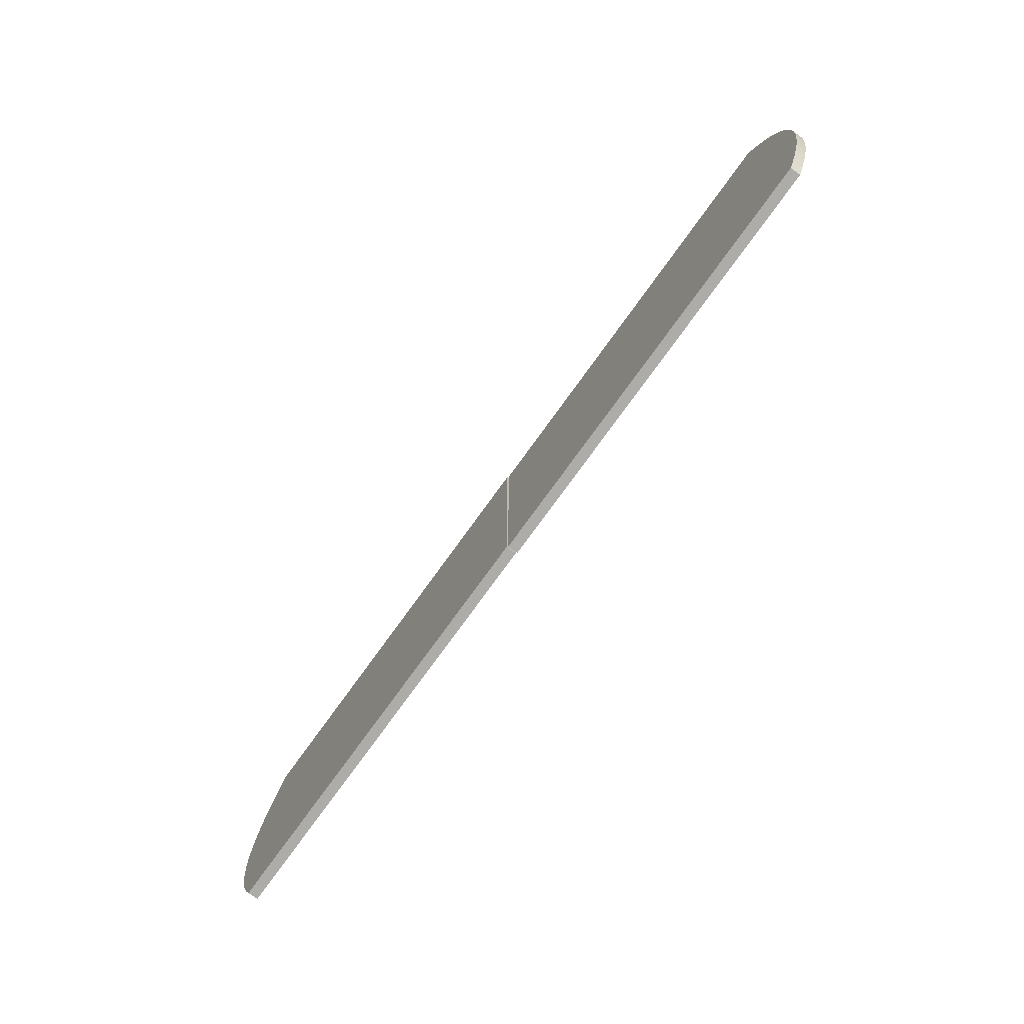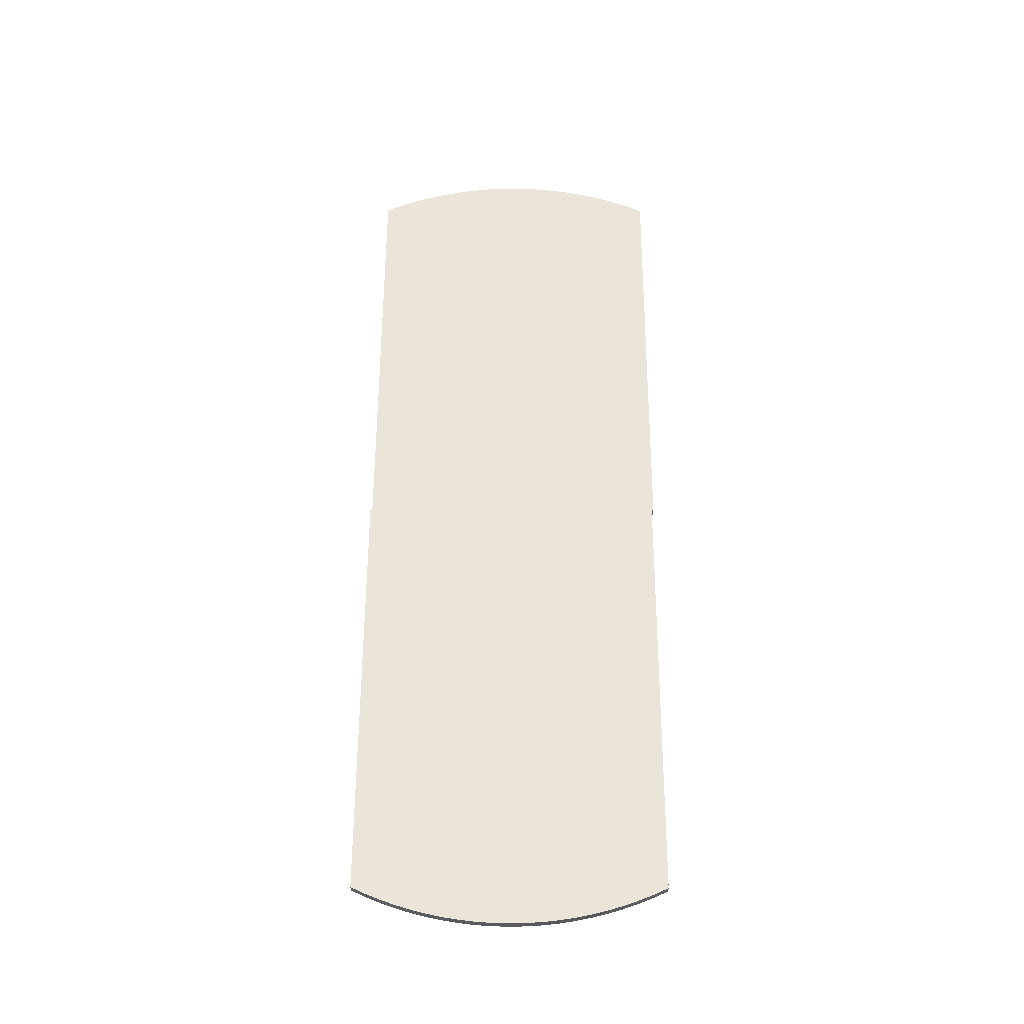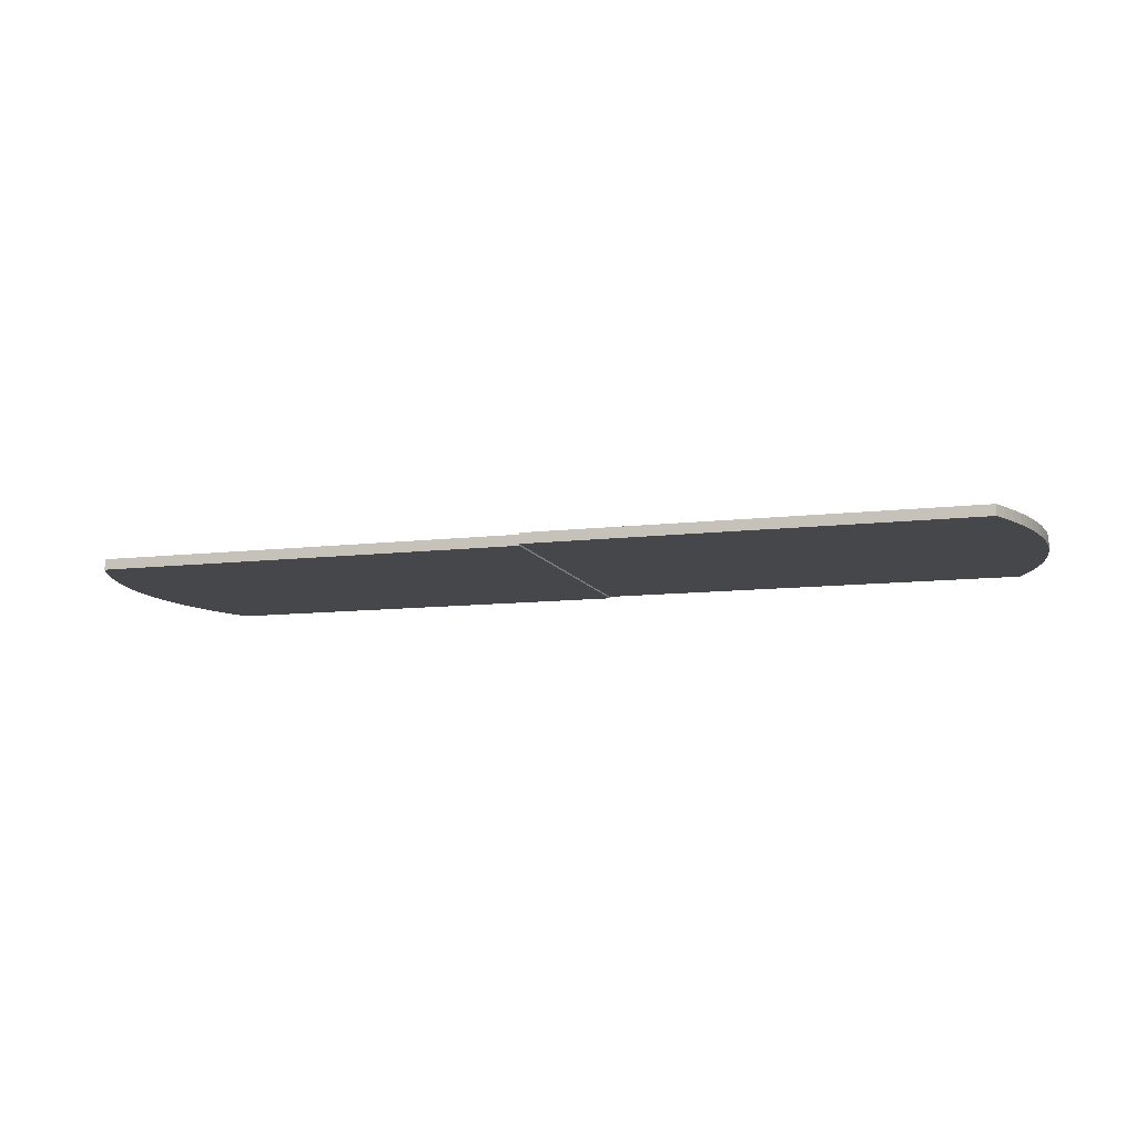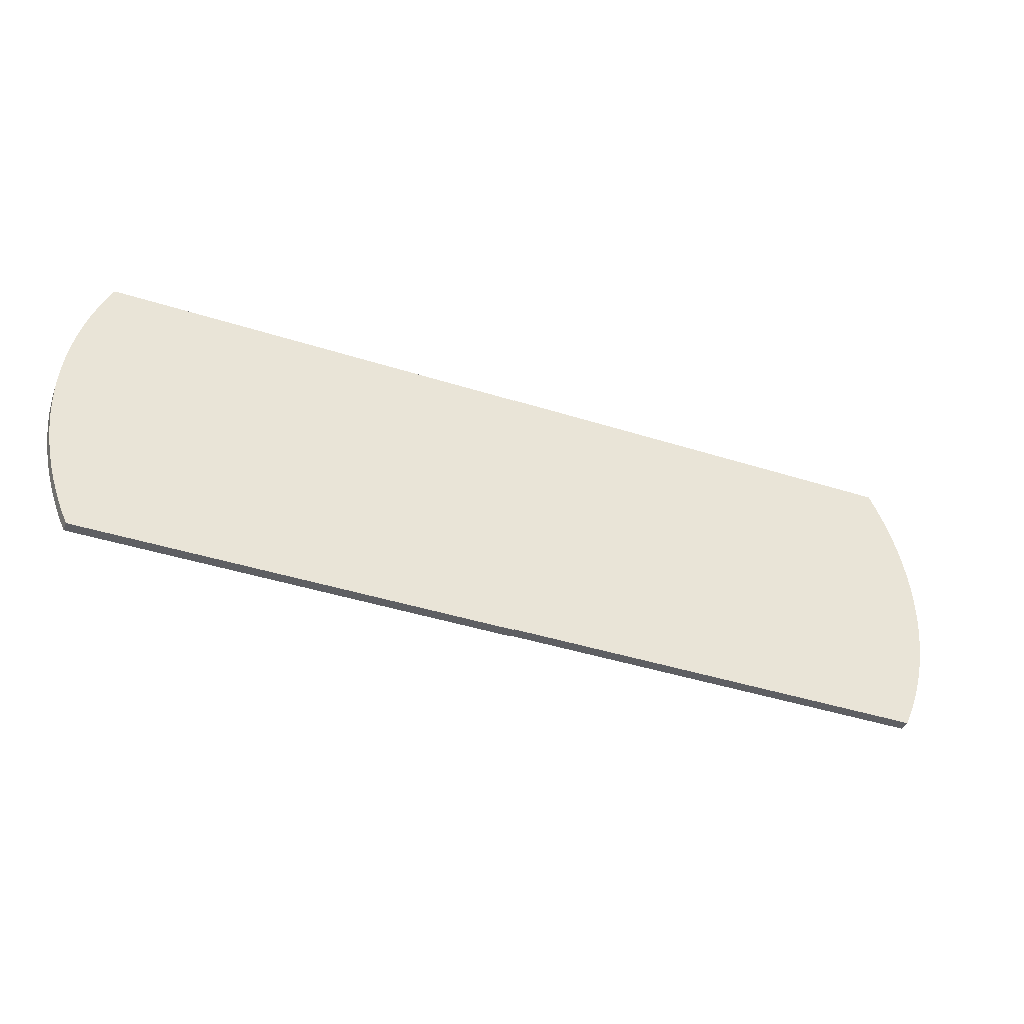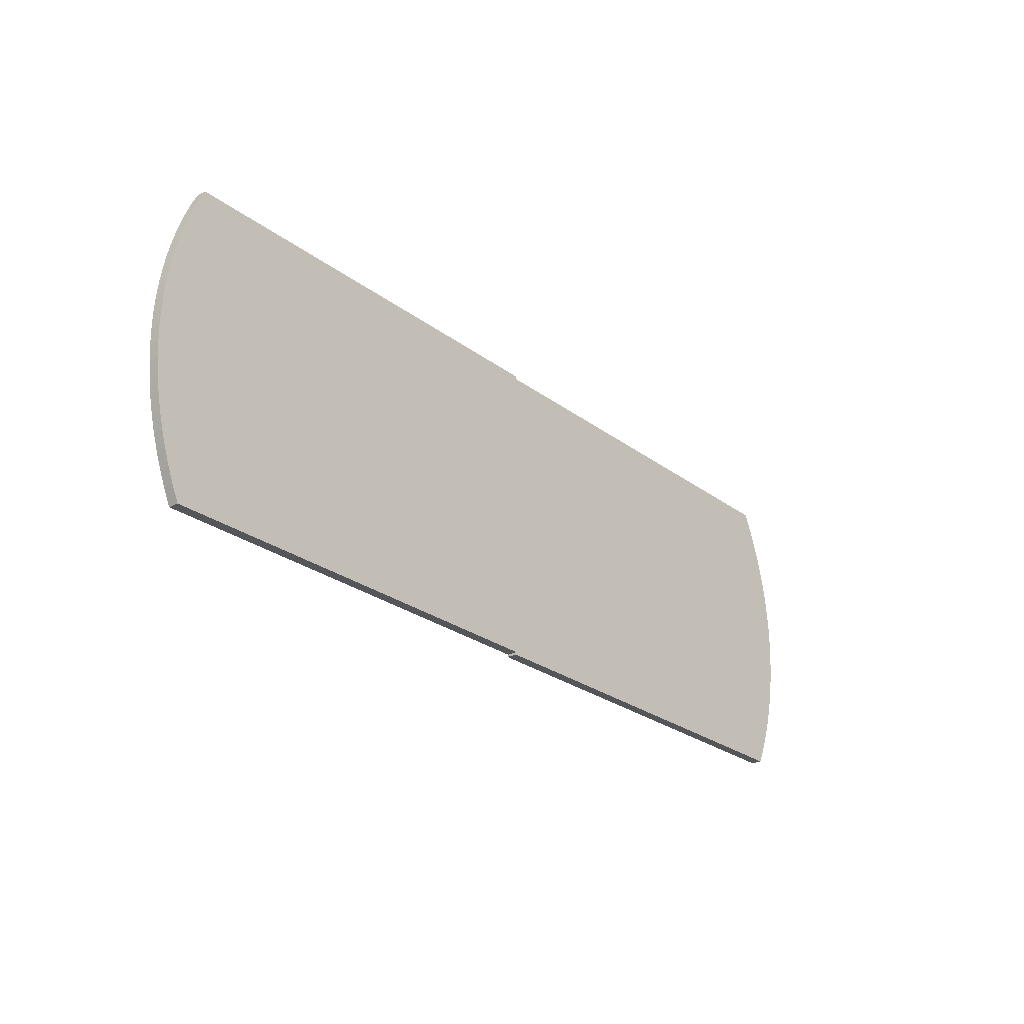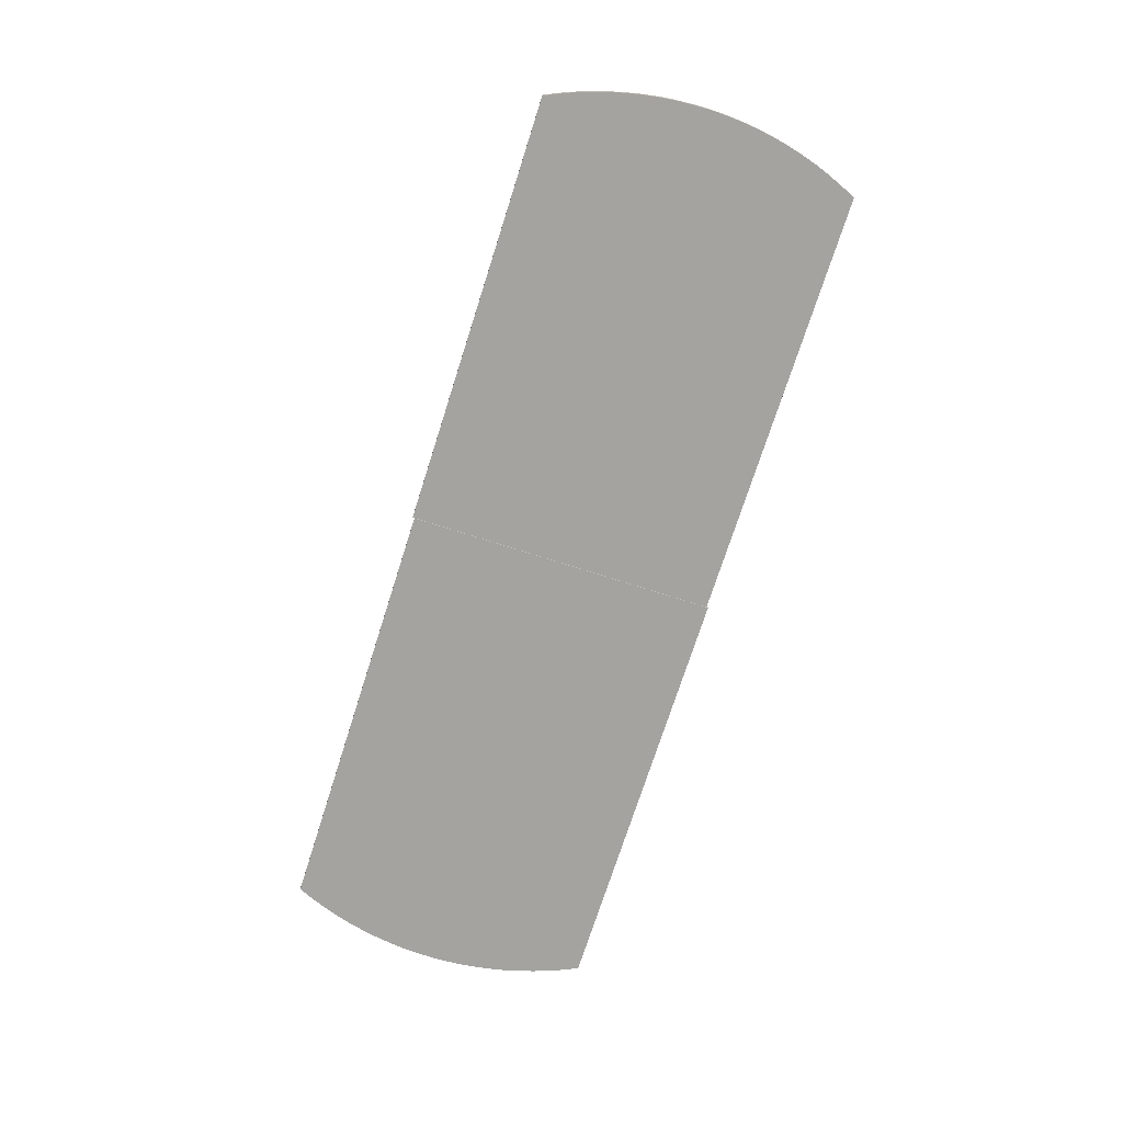
<metadata>
{"format":"obj","ext":"obj","renderer":"f3d","projection":"perspective","resolution":1024,"background":"white","views":[{"elev":-76.8,"azim":54.1,"up":"+Z"},{"elev":59.1,"azim":90.2,"up":"+Y"},{"elev":-10.3,"azim":16.9,"up":"+Y"},{"elev":-41.7,"azim":-21.1,"up":"+Z"},{"elev":-26.0,"azim":130.3,"up":"+Z"},{"elev":-72.9,"azim":-107.7,"up":"+Y"}]}
</metadata>
<code>
o conference.026
v 9.328 1.693 -0.1865
v 9.271 1.693 -0.04599
v 9.208 1.693 0.09183
v 9.378 1.693 -0.3294
v 9.422 1.693 -0.4745
v 9.459 1.693 -0.6213
v 9.489 1.693 -0.7697
v 9.513 1.693 -0.9193
v 9.53 1.693 -1.07
v 9.54 1.693 -1.221
v 9.544 1.693 -1.372
v 9.54 1.693 -1.524
v 9.53 1.693 -1.675
v 9.513 1.693 -1.826
v 9.489 1.693 -1.975
v 9.459 1.693 -2.124
v 9.422 1.693 -2.27
v 9.378 1.693 -2.415
v 9.328 1.693 -2.558
v 9.271 1.693 -2.699
v 9.208 1.693 -2.837
v 5.151 1.693 -2.837
v 5.151 1.693 0.09183
v 9.208 1.792 -2.837
v 5.151 1.792 -2.837
v 5.151 1.792 0.09183
v 9.271 1.792 -2.699
v 9.328 1.792 -2.558
v 9.378 1.792 -2.415
v 9.422 1.792 -2.27
v 9.459 1.792 -2.124
v 9.489 1.792 -1.975
v 9.513 1.792 -1.826
v 9.53 1.792 -1.675
v 9.54 1.792 -1.524
v 9.544 1.792 -1.372
v 9.54 1.792 -1.221
v 9.53 1.792 -1.07
v 9.513 1.792 -0.9193
v 9.489 1.792 -0.7697
v 9.459 1.792 -0.6213
v 9.422 1.792 -0.4745
v 9.378 1.792 -0.3294
v 9.328 1.792 -0.1865
v 9.271 1.792 -0.04599
v 9.208 1.792 0.09183
v 1.087 1.68 -2.855
v 5.145 1.68 -2.855
v 5.145 1.68 0.07353
v 1.025 1.68 -2.717
v 0.968 1.68 -2.577
v 0.9178 1.68 -2.434
v 0.8741 1.68 -2.289
v 0.8369 1.68 -2.142
v 0.8064 1.68 -1.993
v 0.7826 1.68 -1.844
v 0.7656 1.68 -1.693
v 0.7553 1.68 -1.542
v 0.7519 1.68 -1.391
v 0.7553 1.68 -1.239
v 0.7656 1.68 -1.088
v 0.7826 1.68 -0.9376
v 0.8064 1.68 -0.788
v 0.8369 1.68 -0.6396
v 0.8741 1.68 -0.4928
v 0.9178 1.68 -0.3477
v 0.968 1.68 -0.2048
v 1.025 1.68 -0.0643
v 1.087 1.68 0.07353
v 0.968 1.78 -0.2048
v 1.025 1.78 -0.0643
v 1.087 1.78 0.07353
v 0.9178 1.78 -0.3477
v 0.8741 1.78 -0.4928
v 0.8369 1.78 -0.6396
v 0.8064 1.78 -0.788
v 0.7826 1.78 -0.9376
v 0.7656 1.78 -1.088
v 0.7553 1.78 -1.239
v 0.7519 1.78 -1.391
v 0.7553 1.78 -1.542
v 0.7656 1.78 -1.693
v 0.7826 1.78 -1.844
v 0.8064 1.78 -1.993
v 0.8369 1.78 -2.142
v 0.8741 1.78 -2.289
v 0.9178 1.78 -2.434
v 0.968 1.78 -2.577
v 1.025 1.78 -2.717
v 1.087 1.78 -2.855
v 5.145 1.78 -2.855
v 5.145 1.78 0.07353
f 1 2 3
f 4 1 3
f 5 4 3
f 6 5 3
f 7 6 3
f 8 7 3
f 9 8 3
f 10 9 3
f 11 10 3
f 12 11 3
f 13 12 3
f 14 13 3
f 15 14 3
f 16 15 3
f 17 16 3
f 18 17 3
f 19 18 3
f 20 19 3
f 21 20 3
f 22 21 3
f 23 22 3
f 24 25 26
f 27 24 26
f 28 27 26
f 29 28 26
f 30 29 26
f 31 30 26
f 32 31 26
f 33 32 26
f 34 33 26
f 35 34 26
f 36 35 26
f 37 36 26
f 38 37 26
f 39 38 26
f 40 39 26
f 41 40 26
f 42 41 26
f 43 42 26
f 44 43 26
f 45 44 26
f 46 45 26
f 45 46 3
f 2 45 3
f 44 45 2
f 1 44 2
f 43 44 1
f 4 43 1
f 42 43 4
f 5 42 4
f 41 42 5
f 6 41 5
f 40 41 6
f 7 40 6
f 39 40 7
f 8 39 7
f 38 39 8
f 9 38 8
f 37 38 9
f 10 37 9
f 36 37 10
f 11 36 10
f 35 36 11
f 12 35 11
f 34 35 12
f 13 34 12
f 33 34 13
f 14 33 13
f 32 33 14
f 15 32 14
f 31 32 15
f 16 31 15
f 30 31 16
f 17 30 16
f 29 30 17
f 18 29 17
f 28 29 18
f 19 28 18
f 27 28 19
f 20 27 19
f 24 27 20
f 21 24 20
f 25 24 21
f 22 25 21
f 26 25 22
f 23 26 22
f 46 26 23
f 3 46 23
f 47 48 49
f 50 47 49
f 51 50 49
f 52 51 49
f 53 52 49
f 54 53 49
f 55 54 49
f 56 55 49
f 57 56 49
f 58 57 49
f 59 58 49
f 60 59 49
f 61 60 49
f 62 61 49
f 63 62 49
f 64 63 49
f 65 64 49
f 66 65 49
f 67 66 49
f 68 67 49
f 69 68 49
f 70 71 72
f 73 70 72
f 74 73 72
f 75 74 72
f 76 75 72
f 77 76 72
f 78 77 72
f 79 78 72
f 80 79 72
f 81 80 72
f 82 81 72
f 83 82 72
f 84 83 72
f 85 84 72
f 86 85 72
f 87 86 72
f 88 87 72
f 89 88 72
f 90 89 72
f 91 90 72
f 92 91 72
f 72 71 68
f 69 72 68
f 71 70 67
f 68 71 67
f 70 73 66
f 67 70 66
f 73 74 65
f 66 73 65
f 74 75 64
f 65 74 64
f 75 76 63
f 64 75 63
f 76 77 62
f 63 76 62
f 77 78 61
f 62 77 61
f 78 79 60
f 61 78 60
f 79 80 59
f 60 79 59
f 80 81 58
f 59 80 58
f 81 82 57
f 58 81 57
f 82 83 56
f 57 82 56
f 83 84 55
f 56 83 55
f 84 85 54
f 55 84 54
f 85 86 53
f 54 85 53
f 86 87 52
f 53 86 52
f 87 88 51
f 52 87 51
f 88 89 50
f 51 88 50
f 89 90 47
f 50 89 47
f 90 91 48
f 47 90 48
f 91 92 49
f 48 91 49
f 92 72 69
f 49 92 69

</code>
